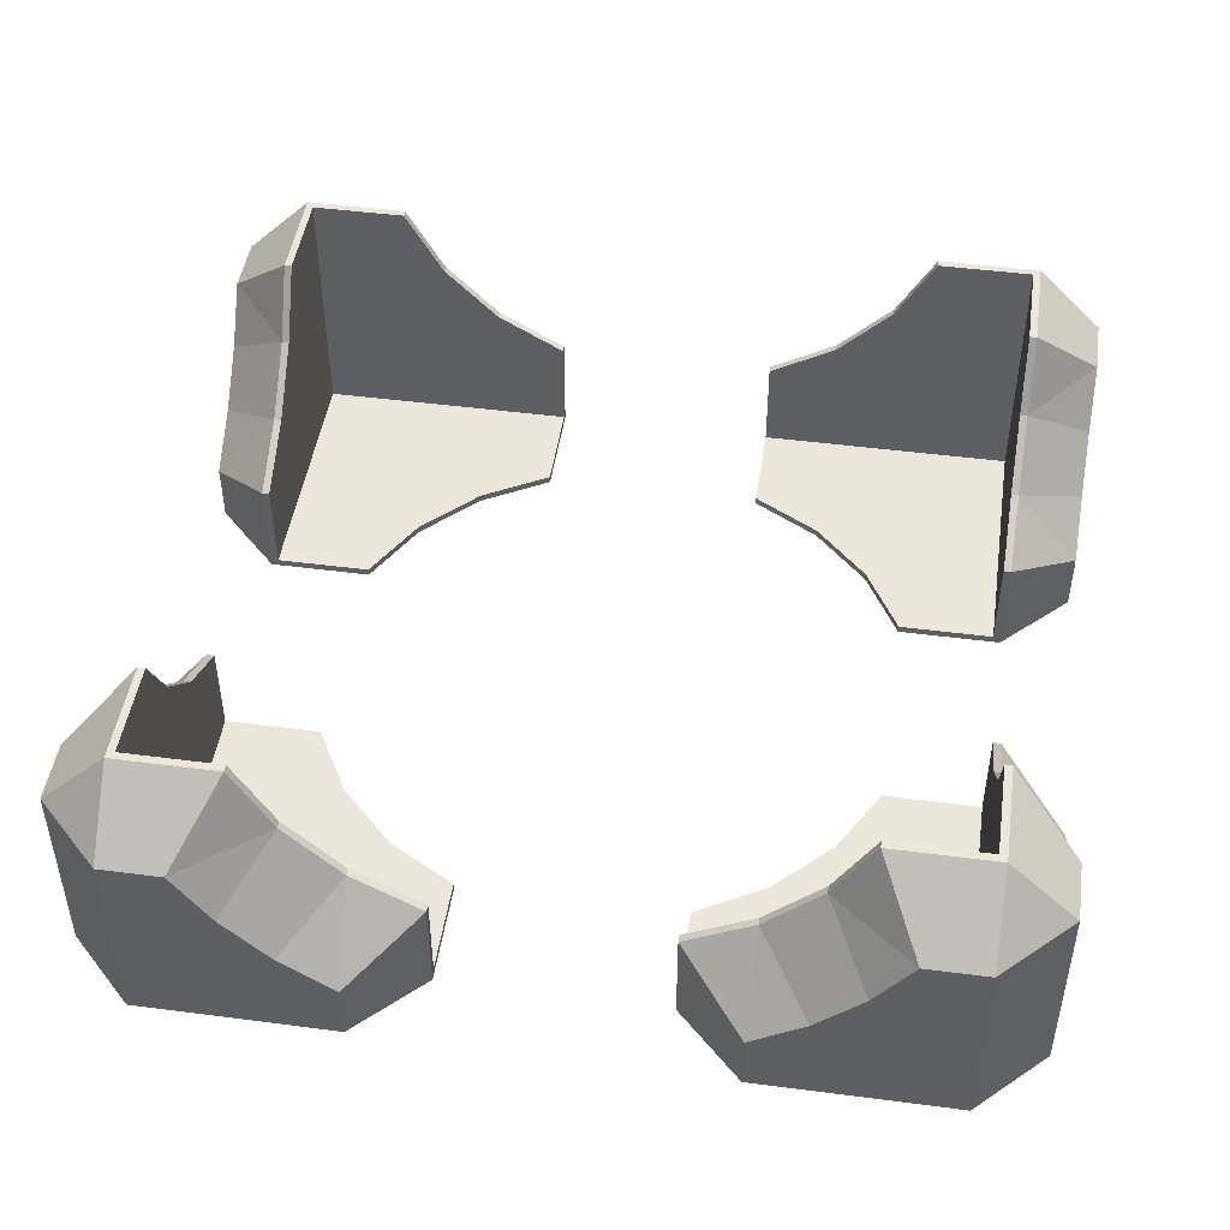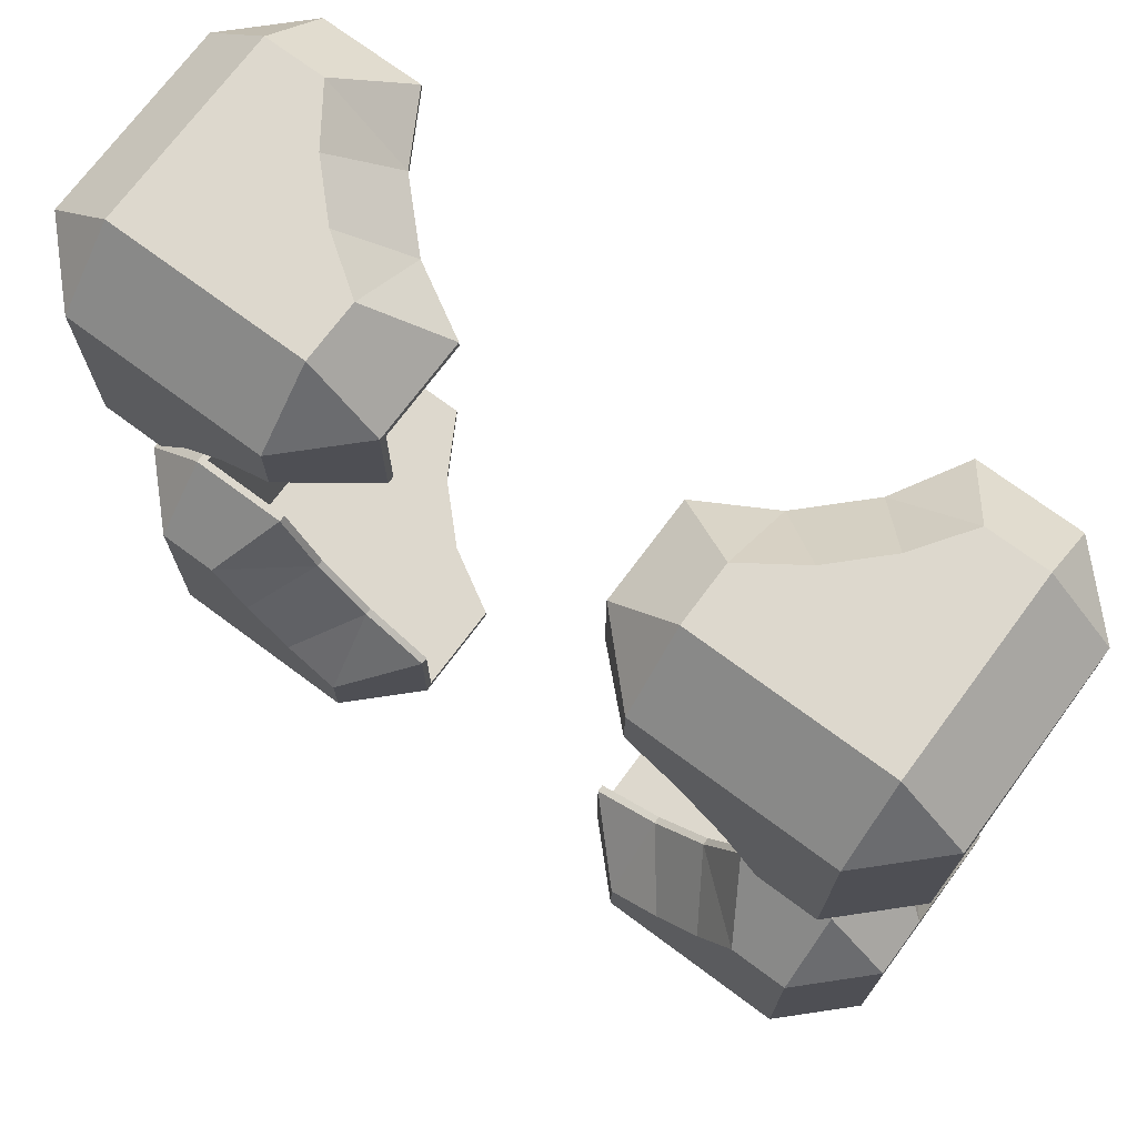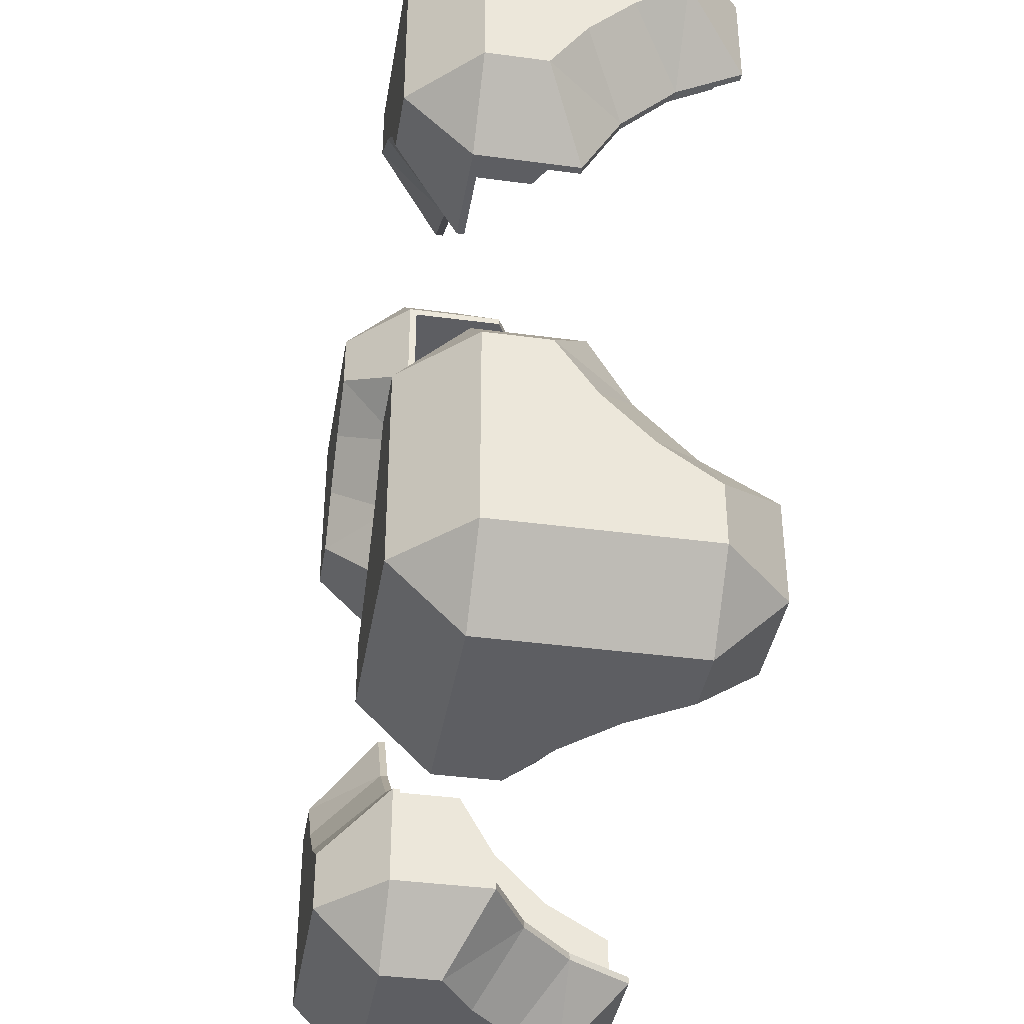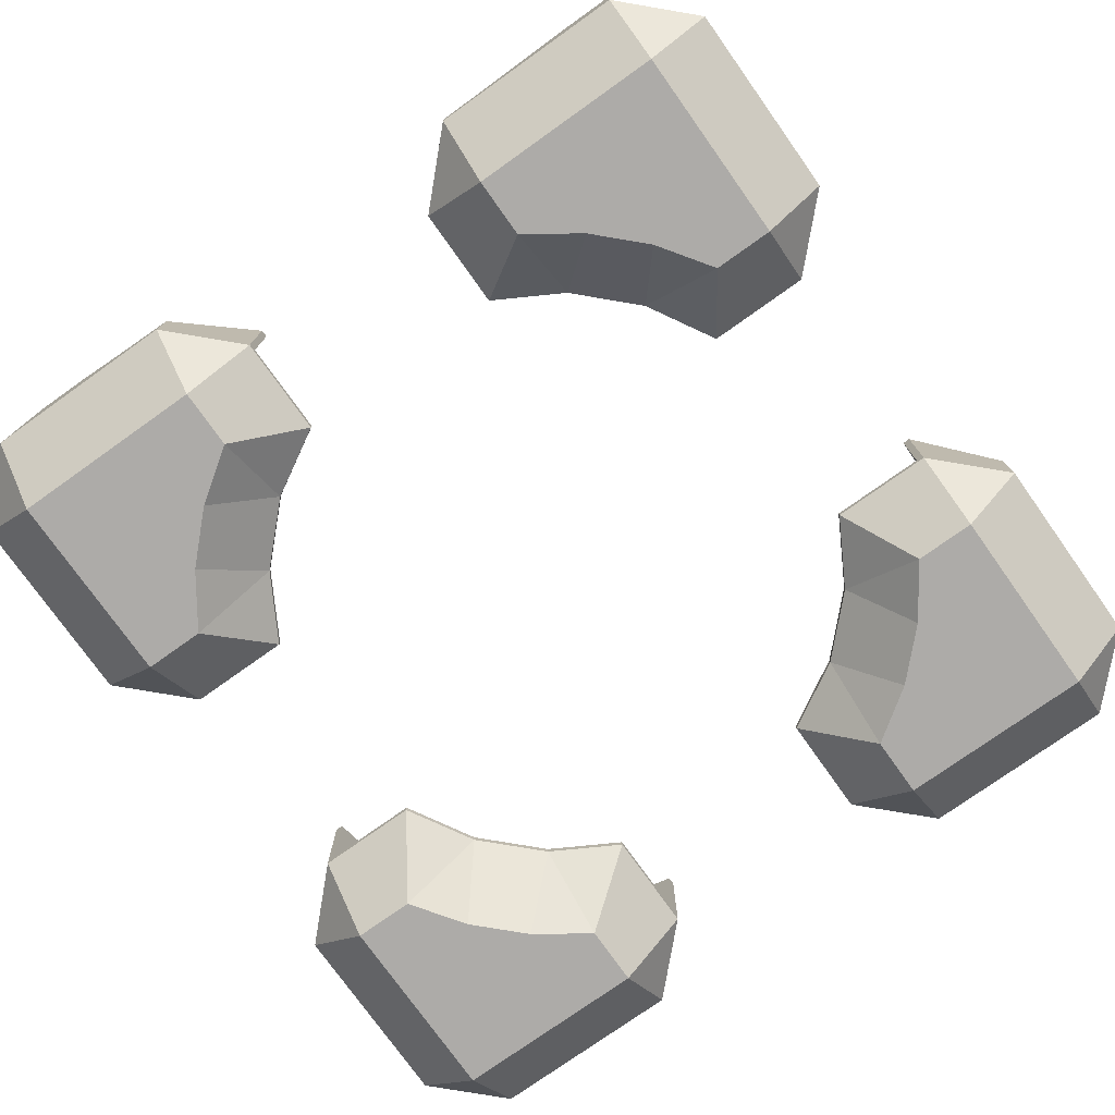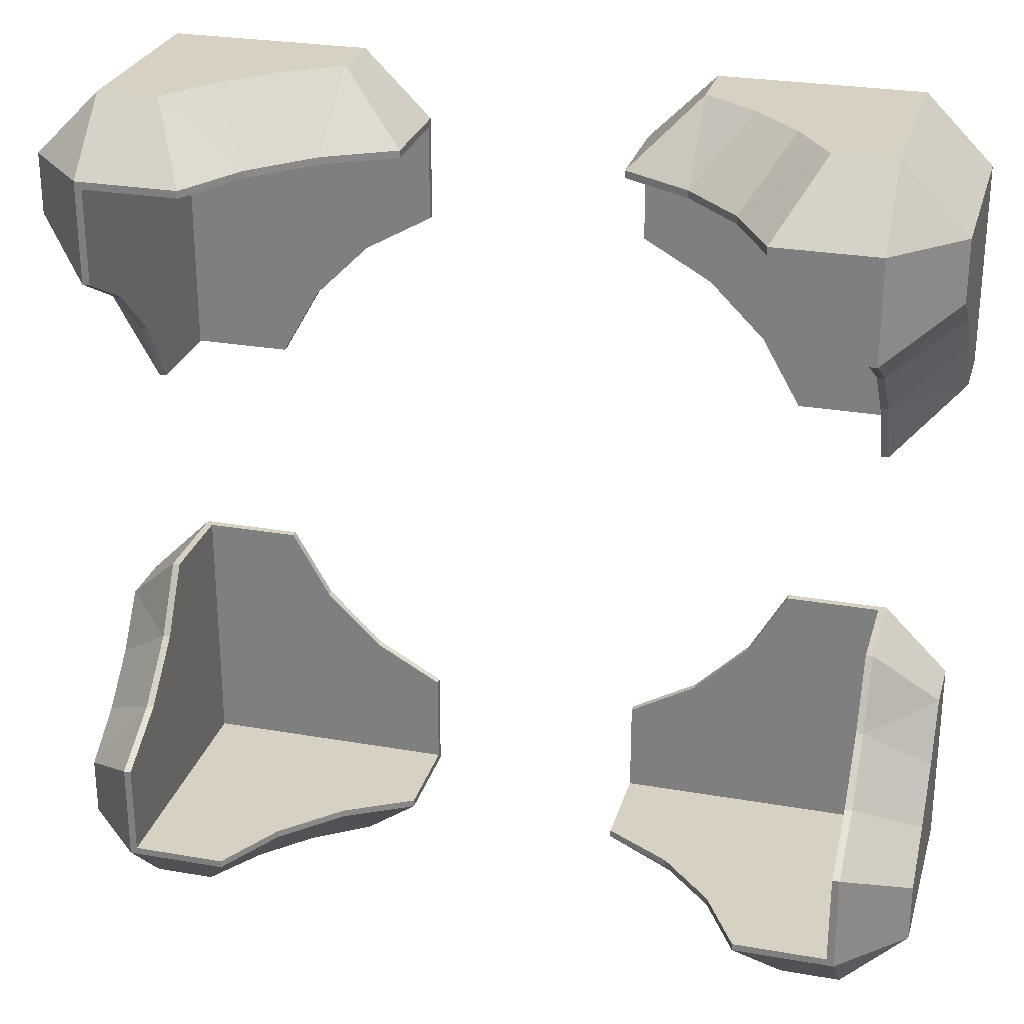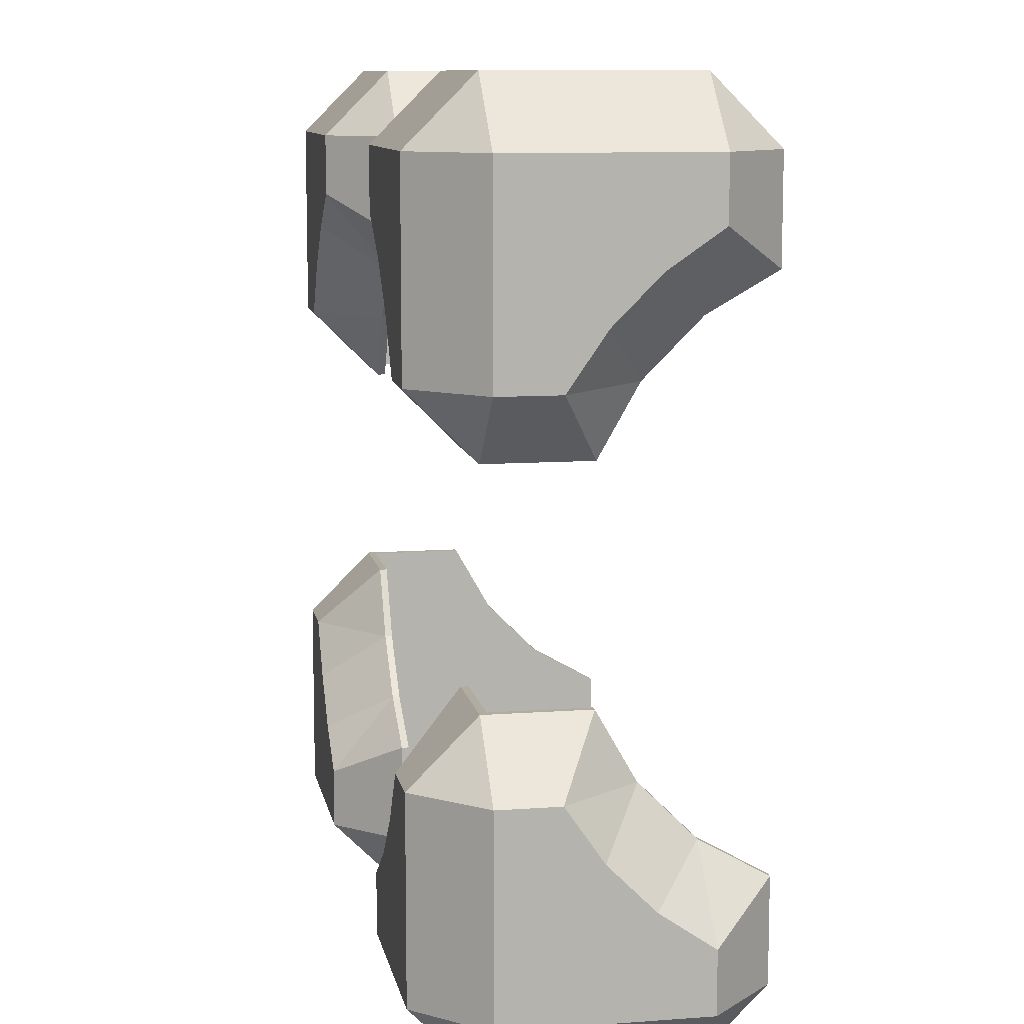
<metadata>
{"format":"obj","ext":"obj","renderer":"f3d","projection":"perspective","resolution":1024,"background":"white","views":[{"elev":47.1,"azim":8.4,"up":"+Z"},{"elev":72.3,"azim":-143.4,"up":"+Y"},{"elev":-39.3,"azim":-99.5,"up":"+Y"},{"elev":-76.5,"azim":35.4,"up":"+Z"},{"elev":27.1,"azim":15.1,"up":"+Y"},{"elev":10.1,"azim":-100.7,"up":"+Y"}]}
</metadata>
<code>
o Array001
v 51 60 -24
v 37.66 60 -31.35
v 42.72 60 -24
v 51 60 -51
v 31.35 60 -37.66
v 24 60 -51
v 24 60 -42.72
v 51 60 -24
v 60 51 -51
v 60 51 -24
v 51 51 -60
v 24 51 -60
v 51 51 -15
v 42.72 60 -24
v 37.08 51 -15
v 15 51 -51
v 24 60 -42.72
v 15 51 -37.08
v 31.8 51 -24.26
v 37.66 60 -31.35
v 24.26 51 -31.8
v 60 24 -42.72
v 60 24 -51
v 60 31.35 -37.66
v 60 37.66 -31.35
v 60 51 -24
v 60 42.72 -24
v 37.66 31.35 -60
v 51 24 -60
v 42.72 24 -60
v 31.35 37.66 -60
v 24 42.72 -60
v 50 50 -15
v 51 37.08 -15
v 50 37.08 -15
v 37.08 50 -15
v 15 50 -50
v 15 50 -37.08
v 15 37.08 -51
v 15 37.08 -50
v 31.8 50 -24.26
v 24.26 50 -31.8
v 51 15 -51
v 51 15 -37.08
v 51 24.26 -31.8
v 51 31.8 -24.26
v 60 37.66 -31.35
v 60 42.72 -24
v 37.08 15 -51
v 42.72 24 -60
v 24.26 31.8 -51
v 31.35 37.66 -60
v 31.8 24.26 -51
v 37.66 31.35 -60
v 50 50 -50
v 50 31.8 -24.26
v 50 24.26 -31.8
v 50 15 -50
v 50 15 -37.08
v 24.26 31.8 -50
v 31.8 24.26 -50
v 37.08 15 -50
v 60 -51 -24
v 60 -37.66 -31.35
v 60 -42.72 -24
v 60 -51 -51
v 60 -31.35 -37.66
v 60 -24 -51
v 60 -24 -42.72
v 51 -60 -51
v 60 -51 -51
v 51 -60 -24
v 51 -51 -60
v 60 -24 -51
v 51 -24 -60
v 51 -51 -15
v 60 -42.72 -24
v 51 -37.08 -15
v 51 -15 -51
v 51 -15 -37.08
v 51 -31.8 -24.26
v 60 -37.66 -31.35
v 51 -24.26 -31.8
v 37.66 -60 -31.35
v 42.72 -60 -24
v 24 -60 -42.72
v 24 -60 -51
v 31.35 -60 -37.66
v 51 -60 -51
v 31.35 -37.66 -60
v 24 -51 -60
v 24 -42.72 -60
v 51 -51 -60
v 37.66 -31.35 -60
v 51 -24 -60
v 42.72 -24 -60
v 50 -50 -15
v 37.08 -51 -15
v 37.08 -50 -15
v 50 -37.08 -15
v 50 -15 -50
v 50 -15 -37.08
v 37.08 -15 -51
v 37.08 -15 -50
v 50 -31.8 -24.26
v 50 -24.26 -31.8
v 24 -60 -51
v 24 -51 -60
v 15 -51 -51
v 24 -60 -42.72
v 15 -51 -37.08
v 24.26 -51 -31.8
v 31.35 -60 -37.66
v 31.8 -51 -24.26
v 37.66 -60 -31.35
v 42.72 -60 -24
v 15 -37.08 -51
v 24 -42.72 -60
v 31.8 -24.26 -51
v 42.72 -24 -60
v 37.66 -31.35 -60
v 24.26 -31.8 -51
v 31.35 -37.66 -60
v 50 -50 -50
v 31.8 -50 -24.26
v 24.26 -50 -31.8
v 15 -50 -50
v 15 -50 -37.08
v 31.8 -24.26 -50
v 24.26 -31.8 -50
v 15 -37.08 -50
v -51 -60 -24
v -37.66 -60 -31.35
v -42.72 -60 -24
v -51 -60 -51
v -31.35 -60 -37.66
v -24 -60 -51
v -24 -60 -42.72
v -51 -60 -24
v -60 -51 -51
v -60 -51 -24
v -51 -51 -60
v -24 -51 -60
v -51 -51 -15
v -42.72 -60 -24
v -37.08 -51 -15
v -15 -51 -51
v -24 -60 -42.72
v -15 -51 -37.08
v -31.8 -51 -24.26
v -37.66 -60 -31.35
v -31.35 -60 -37.66
v -24.26 -51 -31.8
v -60 -24 -42.72
v -60 -24 -51
v -60 -31.35 -37.66
v -60 -37.66 -31.35
v -60 -51 -24
v -60 -42.72 -24
v -37.66 -31.35 -60
v -51 -24 -60
v -42.72 -24 -60
v -31.35 -37.66 -60
v -24 -42.72 -60
v -50 -50 -15
v -51 -37.08 -15
v -50 -37.08 -15
v -37.08 -50 -15
v -15 -50 -50
v -15 -50 -37.08
v -15 -37.08 -51
v -15 -37.08 -50
v -31.8 -50 -24.26
v -24.26 -50 -31.8
v -60 -24 -51
v -51 -24 -60
v -51 -15 -51
v -60 -24 -42.72
v -51 -15 -37.08
v -51 -24.26 -31.8
v -51 -31.8 -24.26
v -60 -37.66 -31.35
v -60 -42.72 -24
v -37.08 -15 -51
v -24.26 -31.8 -51
v -24 -42.72 -60
v -31.35 -37.66 -60
v -37.66 -31.35 -60
v -31.8 -24.26 -51
v -50 -50 -50
v -50 -31.8 -24.26
v -50 -24.26 -31.8
v -50 -15 -50
v -50 -15 -37.08
v -24.26 -31.8 -50
v -31.8 -24.26 -50
v -37.08 -15 -50
v -60 51 -24
v -60 37.66 -31.35
v -60 42.72 -24
v -60 51 -51
v -60 31.35 -37.66
v -60 24 -51
v -60 24 -42.72
v -60 51 -24
v -51 60 -51
v -60 51 -51
v -51 60 -24
v -51 51 -60
v -60 24 -51
v -51 24 -60
v -51 51 -15
v -60 42.72 -24
v -51 37.08 -15
v -51 15 -51
v -60 24 -42.72
v -51 15 -37.08
v -51 31.8 -24.26
v -60 37.66 -31.35
v -60 31.35 -37.66
v -51 24.26 -31.8
v -24 60 -42.72
v -24 60 -51
v -31.35 60 -37.66
v -37.66 60 -31.35
v -51 60 -24
v -42.72 60 -24
v -51 60 -51
v -31.35 37.66 -60
v -24 51 -60
v -24 42.72 -60
v -51 51 -60
v -37.66 31.35 -60
v -51 24 -60
v -42.72 24 -60
v -50 50 -15
v -37.08 51 -15
v -37.08 50 -15
v -50 37.08 -15
v -50 15 -50
v -50 15 -37.08
v -37.08 15 -51
v -37.08 15 -50
v -50 31.8 -24.26
v -50 24.26 -31.8
v -24 60 -51
v -24 51 -60
v -15 51 -51
v -24 60 -42.72
v -15 51 -37.08
v -24.26 51 -31.8
v -31.35 60 -37.66
v -31.8 51 -24.26
v -37.66 60 -31.35
v -42.72 60 -24
v -15 37.08 -51
v -24 42.72 -60
v -31.8 24.26 -51
v -42.72 24 -60
v -37.66 31.35 -60
v -24.26 31.8 -51
v -31.35 37.66 -60
v -50 50 -50
v -31.8 50 -24.26
v -24.26 50 -31.8
v -15 50 -50
v -15 50 -37.08
v -31.8 24.26 -50
v -24.26 31.8 -50
v -15 37.08 -50
g segment0
f 1 2 3
f 1 4 2
f 4 5 2
f 5 6 7
f 4 6 5
f 8 9 4
f 10 9 8
f 11 12 4
f 4 12 6
f 13 8 14
f 15 13 14
f 6 16 17
f 16 18 17
f 19 15 14
f 19 14 20
f 19 20 5
f 21 5 17
f 21 19 5
f 18 21 17
f 9 11 4
f 22 23 24
f 25 26 27
f 24 9 25
f 25 9 26
f 23 9 24
f 10 8 13
f 28 29 30
f 11 29 28
f 31 11 28
f 12 31 32
f 12 11 31
f 6 12 16
f 13 33 34
f 34 33 35
f 33 15 36
f 13 15 33
f 18 37 38
f 18 16 37
f 37 39 40
f 16 39 37
f 15 19 36
f 36 19 41
f 41 21 42
f 19 21 41
f 42 18 38
f 21 18 42
f 11 23 29
f 9 23 11
f 43 23 22
f 44 43 22
f 45 44 22
f 45 22 24
f 46 24 47
f 46 47 48
f 46 45 24
f 34 46 48
f 34 48 13
f 48 10 13
f 43 49 50
f 43 50 29
f 51 39 32
f 51 32 52
f 53 52 54
f 53 54 50
f 53 51 52
f 49 53 50
f 16 12 32
f 39 16 32
f 36 41 33
f 41 55 33
f 41 42 55
f 38 37 42
f 42 37 55
f 56 35 33
f 55 56 33
f 57 56 55
f 58 59 57
f 58 57 55
f 59 44 57
f 44 45 57
f 57 46 56
f 45 46 57
f 56 34 35
f 46 34 56
f 39 51 40
f 40 51 60
f 60 53 61
f 51 53 60
f 61 49 62
f 53 49 61
f 58 61 62
f 58 55 61
f 55 60 61
f 60 37 40
f 55 37 60
f 29 23 43
f 59 58 44
f 49 58 62
f 58 43 44
f 49 43 58
f 63 64 65
f 63 66 64
f 66 67 64
f 67 68 69
f 66 68 67
f 63 70 71
f 72 70 63
f 73 74 71
f 73 75 74
f 76 63 77
f 78 76 77
f 74 79 69
f 79 80 69
f 81 78 77
f 81 77 82
f 81 82 67
f 83 67 69
f 83 81 67
f 80 83 69
f 70 73 71
f 84 72 85
f 86 87 88
f 88 89 84
f 84 89 72
f 87 89 88
f 72 63 76
f 90 91 92
f 93 91 90
f 94 93 90
f 95 94 96
f 95 93 94
f 74 75 79
f 76 97 98
f 98 97 99
f 97 78 100
f 76 78 97
f 79 101 80
f 80 101 102
f 101 103 104
f 79 103 101
f 78 81 100
f 100 81 105
f 105 83 106
f 81 83 105
f 106 80 102
f 83 80 106
f 73 107 108
f 70 107 73
f 109 107 110
f 111 109 110
f 112 111 110
f 112 110 113
f 114 113 115
f 114 115 116
f 114 112 113
f 98 114 116
f 98 116 76
f 116 72 76
f 109 117 118
f 109 118 108
f 119 103 120
f 119 120 121
f 122 121 123
f 122 123 118
f 122 119 121
f 117 122 118
f 79 75 120
f 103 79 120
f 100 105 97
f 105 124 97
f 105 106 124
f 102 101 106
f 106 101 124
f 125 99 97
f 124 125 97
f 126 125 124
f 127 128 126
f 127 126 124
f 128 111 126
f 111 112 126
f 126 114 125
f 112 114 126
f 125 98 99
f 114 98 125
f 103 119 104
f 104 119 129
f 129 122 130
f 119 122 129
f 130 117 131
f 122 117 130
f 127 130 131
f 127 124 130
f 124 129 130
f 129 101 104
f 124 101 129
f 108 107 109
f 128 127 111
f 117 127 131
f 127 109 111
f 117 109 127
f 132 133 134
f 132 135 133
f 135 136 133
f 136 137 138
f 135 137 136
f 139 140 135
f 141 140 139
f 142 143 135
f 135 143 137
f 144 139 145
f 146 144 145
f 137 147 148
f 147 149 148
f 150 146 145
f 150 145 151
f 150 151 152
f 153 152 148
f 153 150 152
f 149 153 148
f 140 142 135
f 154 155 156
f 157 158 159
f 156 140 157
f 157 140 158
f 155 140 156
f 141 139 144
f 160 161 162
f 142 161 160
f 163 142 160
f 143 163 164
f 143 142 163
f 137 143 147
f 144 165 166
f 166 165 167
f 165 146 168
f 144 146 165
f 149 169 170
f 149 147 169
f 169 171 172
f 147 171 169
f 146 150 168
f 168 150 173
f 173 153 174
f 150 153 173
f 174 149 170
f 153 149 174
f 142 175 176
f 140 175 142
f 177 175 178
f 179 177 178
f 180 179 178
f 180 178 156
f 181 156 182
f 181 182 183
f 181 180 156
f 166 181 183
f 166 183 144
f 183 141 144
f 177 184 162
f 177 162 176
f 185 171 186
f 185 186 187
f 185 187 188
f 189 188 162
f 189 185 188
f 184 189 162
f 147 143 186
f 171 147 186
f 168 173 165
f 173 190 165
f 173 174 190
f 170 169 174
f 174 169 190
f 191 167 165
f 190 191 165
f 192 191 190
f 193 194 192
f 193 192 190
f 194 179 192
f 179 180 192
f 192 181 191
f 180 181 192
f 191 166 167
f 181 166 191
f 171 185 172
f 172 185 195
f 195 189 196
f 185 189 195
f 196 184 197
f 189 184 196
f 193 196 197
f 193 190 196
f 190 195 196
f 195 169 172
f 190 169 195
f 176 175 177
f 194 193 179
f 184 193 197
f 193 177 179
f 184 177 193
f 198 199 200
f 198 201 199
f 201 202 199
f 202 203 204
f 201 203 202
f 205 206 207
f 208 206 205
f 209 210 207
f 209 211 210
f 212 205 213
f 214 212 213
f 210 215 216
f 215 217 216
f 218 214 213
f 218 213 219
f 218 219 220
f 221 220 216
f 221 218 220
f 217 221 216
f 206 209 207
f 222 223 224
f 225 226 227
f 224 228 225
f 225 228 226
f 223 228 224
f 208 205 212
f 229 230 231
f 232 230 229
f 233 232 229
f 234 233 235
f 234 232 233
f 210 211 215
f 212 236 237
f 237 236 238
f 236 214 239
f 212 214 236
f 215 240 217
f 217 240 241
f 240 242 243
f 215 242 240
f 214 218 239
f 239 218 244
f 244 221 245
f 218 221 244
f 245 217 241
f 221 217 245
f 209 246 247
f 206 246 209
f 248 246 249
f 250 248 249
f 251 250 249
f 251 249 252
f 253 252 254
f 253 254 255
f 253 251 252
f 237 253 255
f 237 255 212
f 255 208 212
f 248 256 257
f 248 257 247
f 258 242 259
f 258 259 260
f 261 260 262
f 261 262 257
f 261 258 260
f 256 261 257
f 215 211 259
f 242 215 259
f 239 244 236
f 244 263 236
f 244 245 263
f 241 240 245
f 245 240 263
f 264 238 236
f 263 264 236
f 265 264 263
f 266 267 265
f 266 265 263
f 267 250 265
f 250 251 265
f 265 253 264
f 251 253 265
f 264 237 238
f 253 237 264
f 242 258 243
f 243 258 268
f 268 261 269
f 258 261 268
f 269 256 270
f 261 256 269
f 266 269 270
f 266 263 269
f 263 268 269
f 268 240 243
f 263 240 268
f 247 246 248
f 267 266 250
f 256 266 270
f 266 248 250
f 256 248 266

</code>
